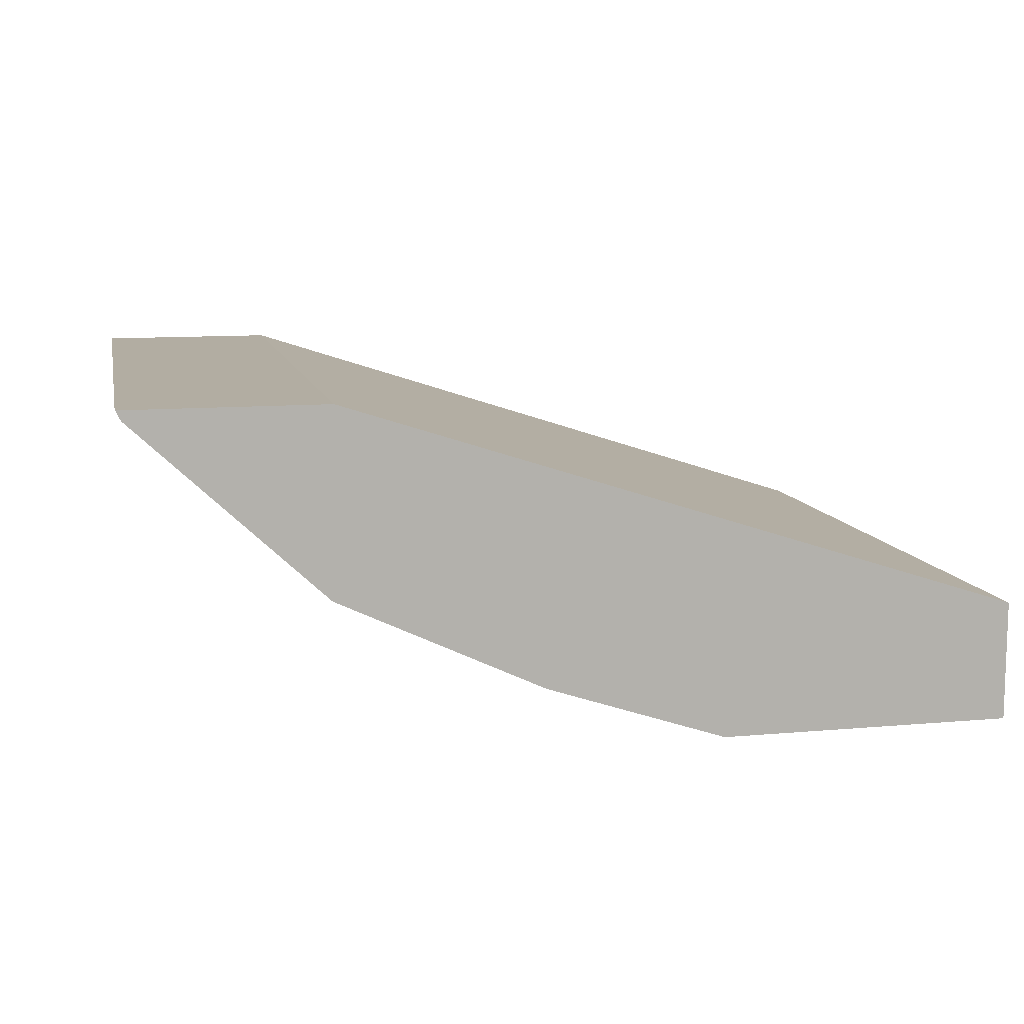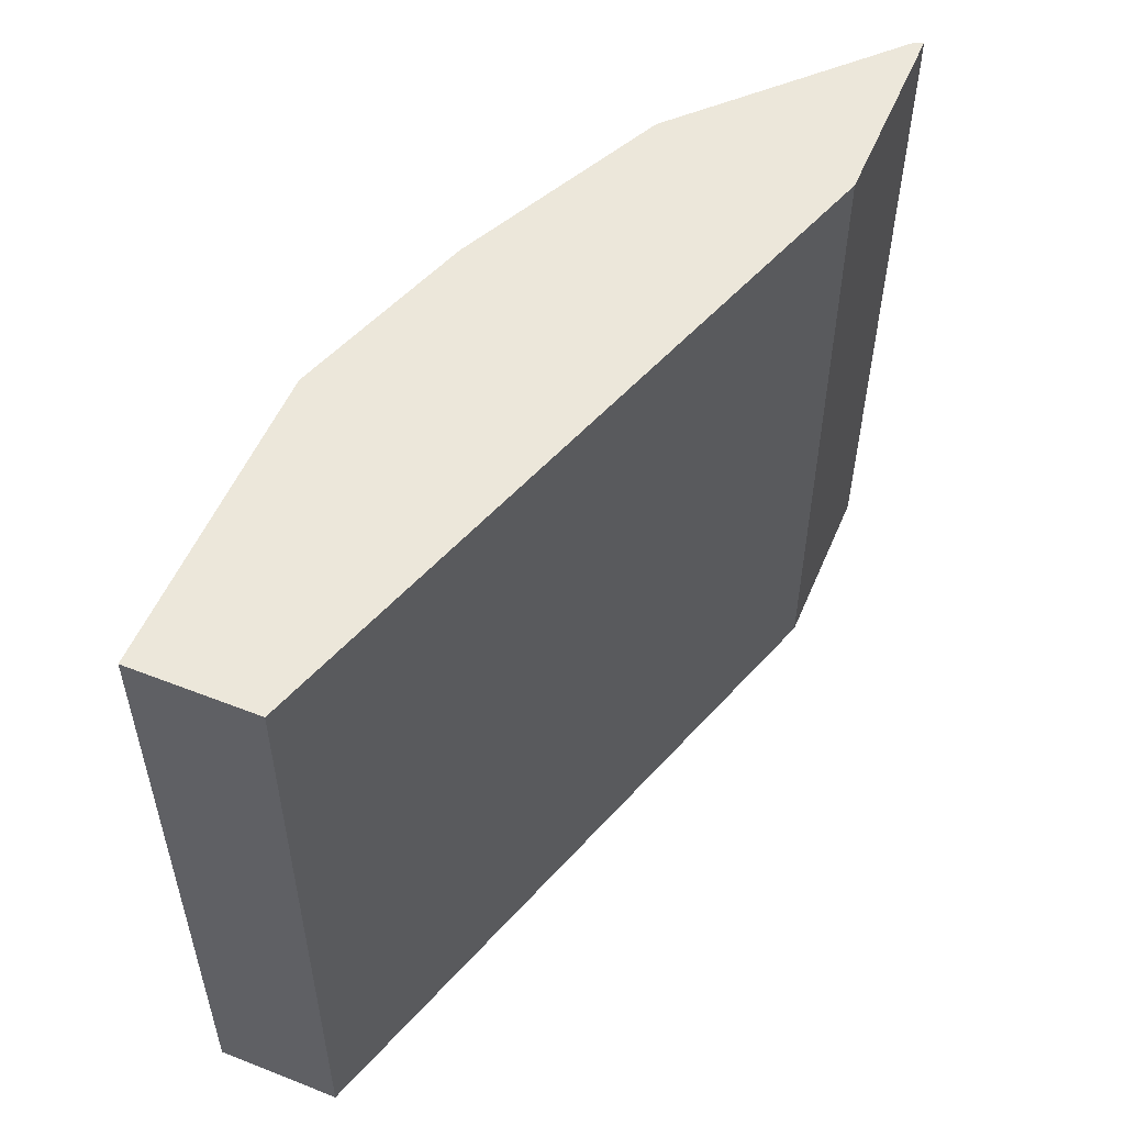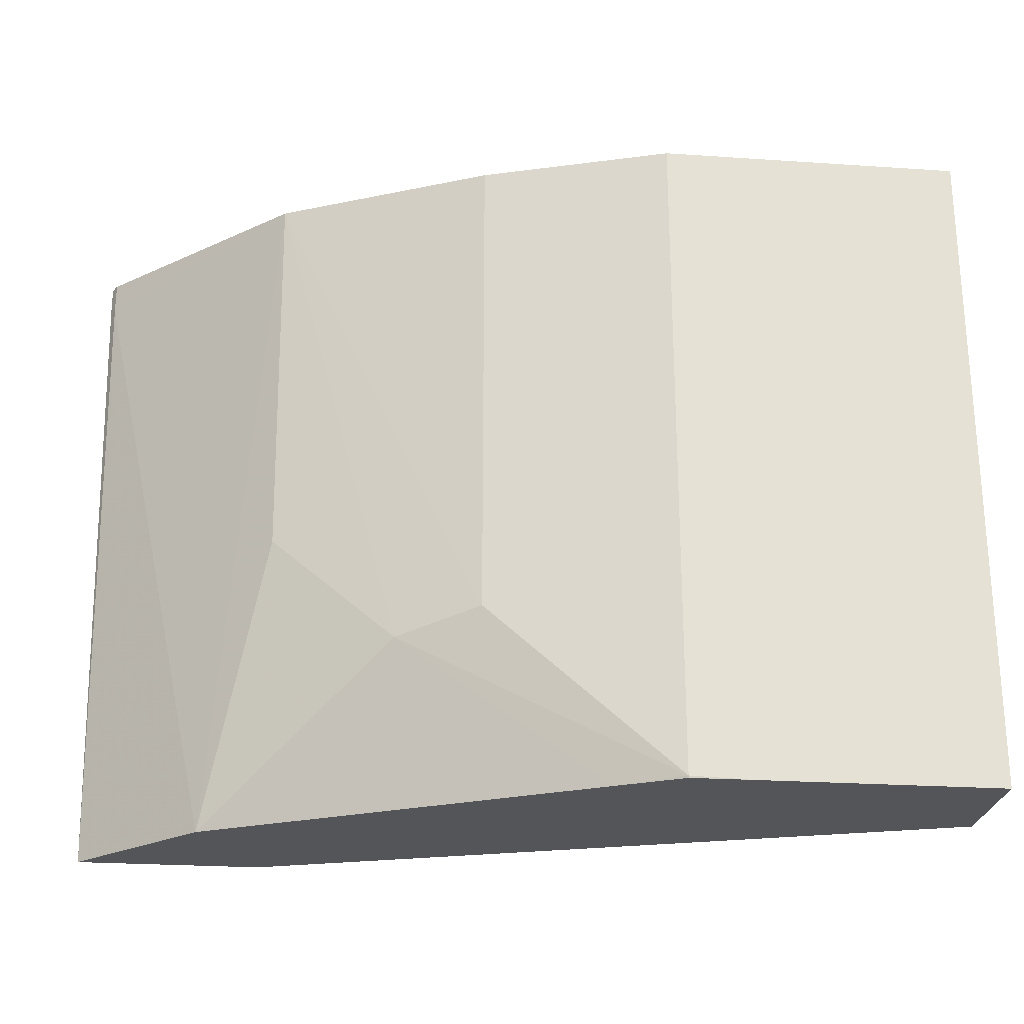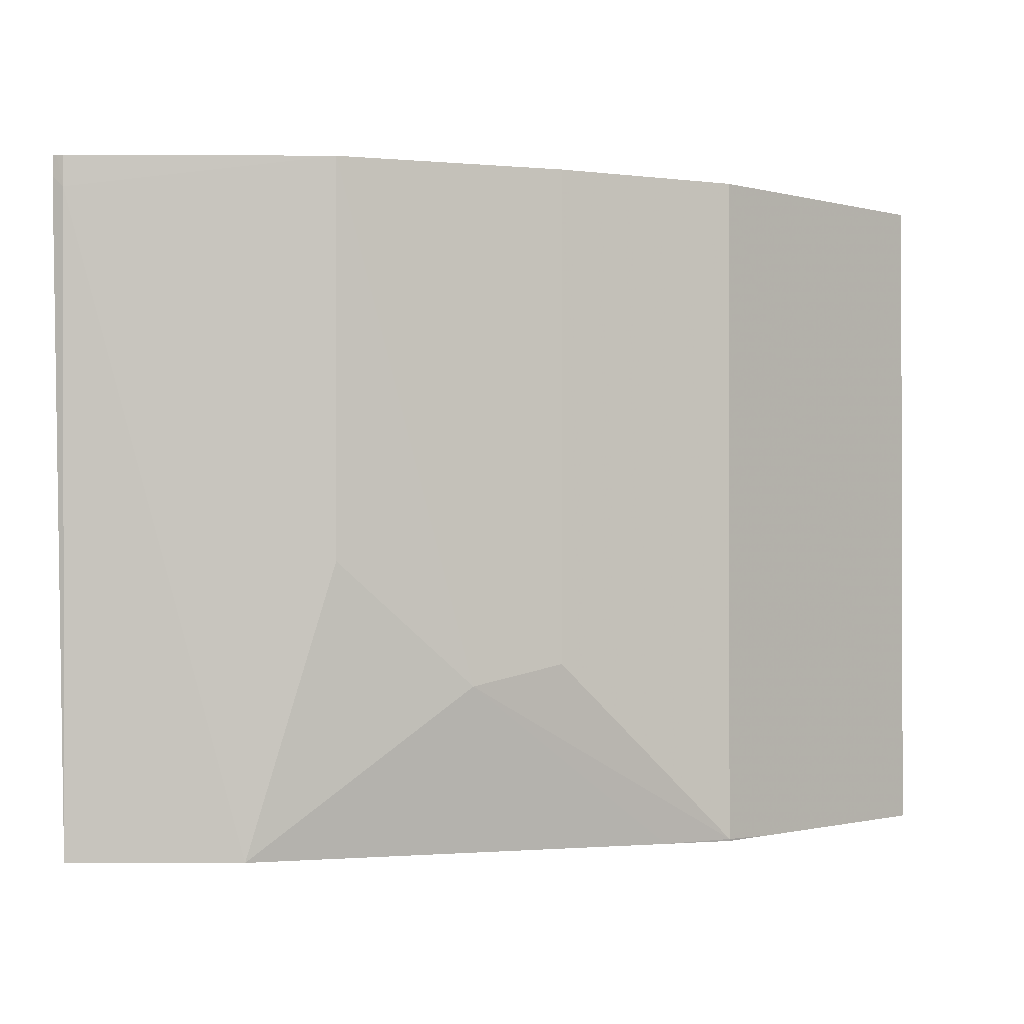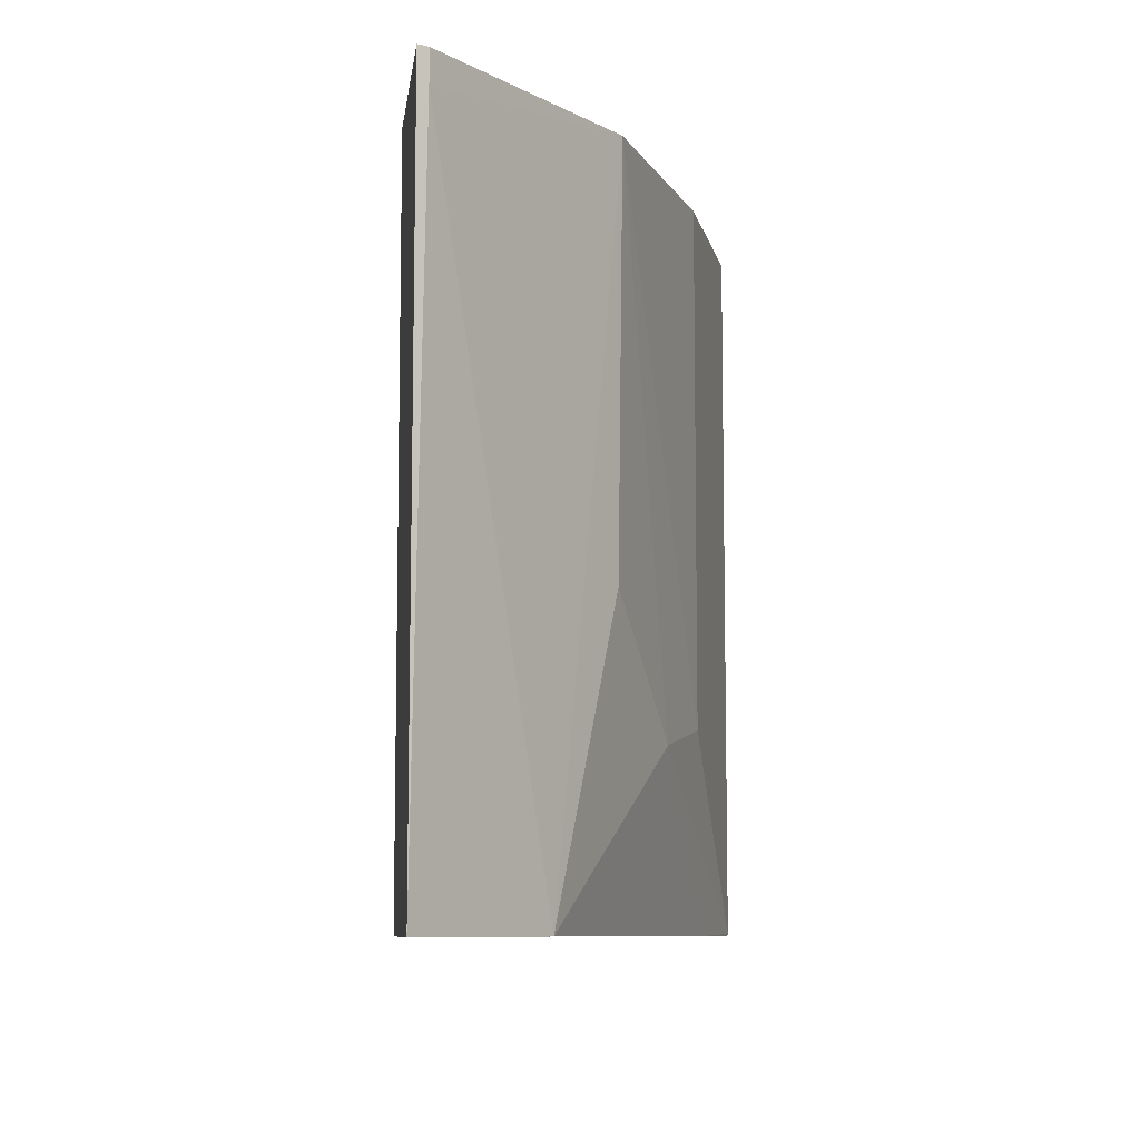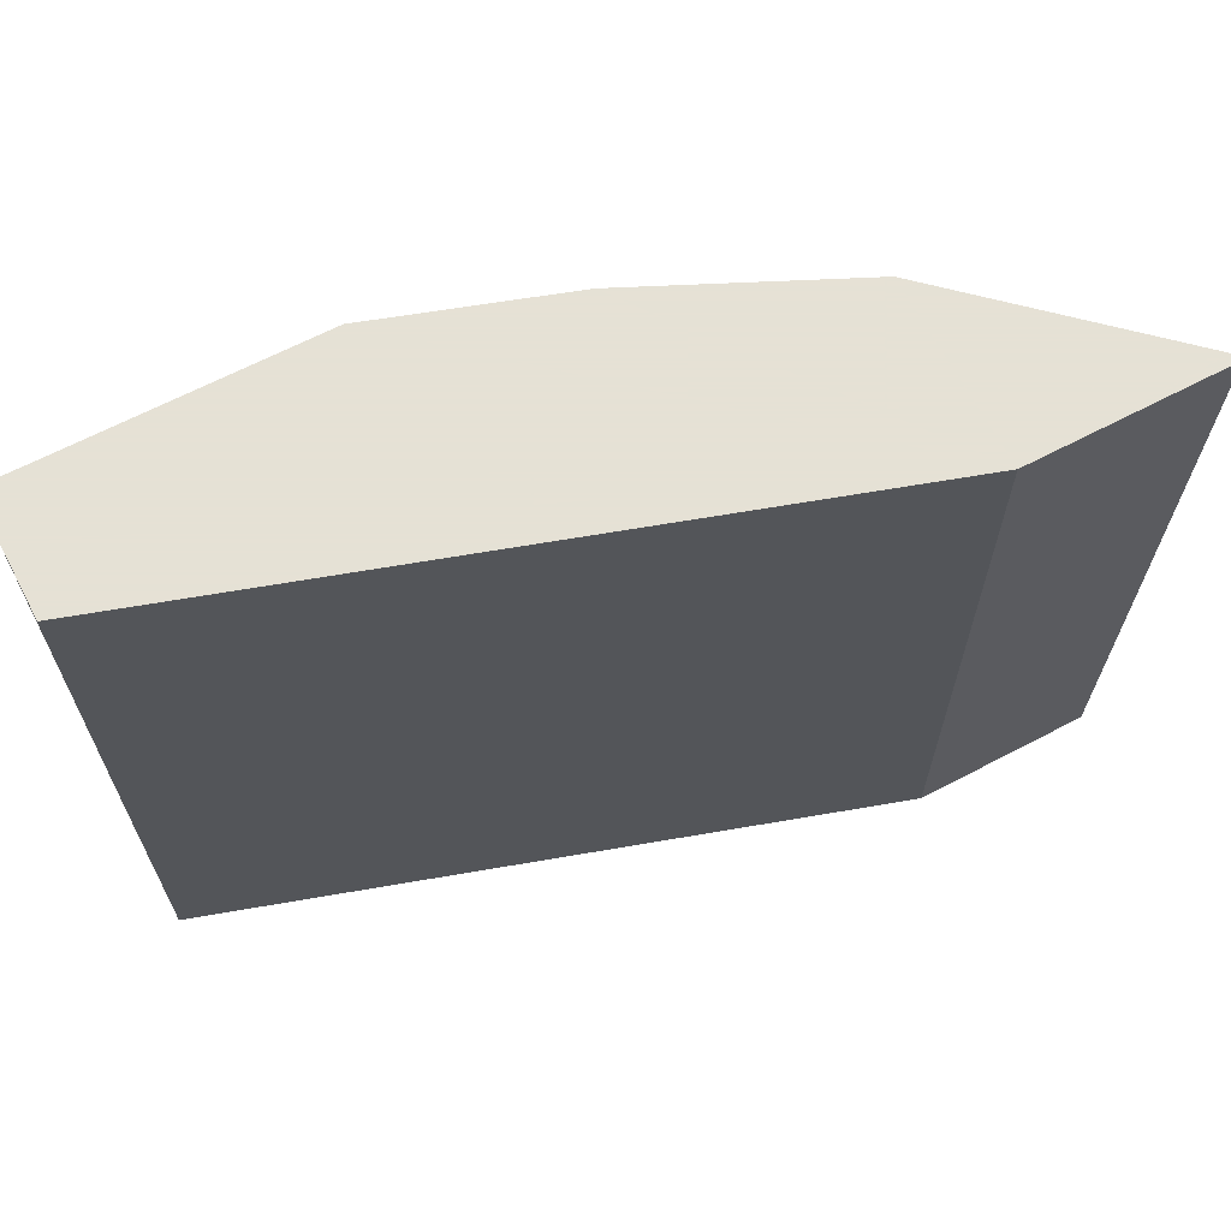
<metadata>
{"format":"obj","ext":"obj","renderer":"f3d","projection":"perspective","resolution":1024,"background":"white","views":[{"elev":10.6,"azim":-12.7,"up":"+Y"},{"elev":53.6,"azim":112.7,"up":"+Z"},{"elev":-24.7,"azim":-6.3,"up":"+Z"},{"elev":-0.9,"azim":-44.5,"up":"+Z"},{"elev":-8.5,"azim":-97.1,"up":"+Z"},{"elev":64.9,"azim":152.1,"up":"+Z"}]}
</metadata>
<code>
v -0.46 -0.465 0.1611
v -0.4324 -0.4974 0.1611
v -0.4648 -0.465 0.1611
v -0.3675 -0.465 0.1611
v -0.4 -0.5298 0.1611
v -0.4703 -0.4703 0.5027
v -0.473 -0.465 0.5081
v -0.3675 -0.465 0.5188
v -0.002168 -0.5838 0.1611
v -0.002168 -0.5859 0.1611
v -0.3027 -0.5947 0.2487
v -0.3676 -0.5622 0.3136
v -0.3697 -0.5643 0.5188
v -0.2248 -0.6174 0.1611
v -0.4703 -0.4703 0.5188
v -0.4719 -0.4671 0.5188
v -0.473 -0.465 0.5188
v -0.002168 -0.5838 0.5188
v -0.002168 -0.6487 0.1611
v -0.2595 -0.6163 0.2595
v -0.1958 -0.6319 0.1611
v -0.1622 -0.6487 0.1622
v -0.2595 -0.6163 0.5188
v -0.002168 -0.6487 0.5188
v -0.1298 -0.6487 0.1611
v -0.162 -0.6485 0.1611
v -0.1622 -0.6487 0.5188
f 9 24 19
f 9 18 24
f 8 24 18
f 8 27 24
f 8 15 13
f 8 13 23
f 8 16 15
f 9 19 10
f 8 17 16
f 8 23 27
f 11 20 13
f 19 22 25
f 11 14 21
f 11 21 22
f 11 22 20
f 13 20 23
f 19 24 27
f 19 27 22
f 20 22 27
f 20 27 23
f 21 26 22
f 22 26 25
f 7 16 17
f 11 13 12
f 6 13 15
f 1 7 17
f 6 15 16
f 6 16 7
f 1 2 3
f 1 3 7
f 1 17 8
f 1 8 4
f 1 4 10
f 1 19 25
f 1 25 26
f 1 26 21
f 1 21 14
f 1 14 5
f 1 10 19
f 2 5 3
f 5 14 11
f 1 5 2
f 5 12 13
f 5 11 12
f 4 9 10
f 5 13 6
f 4 8 18
f 3 5 6
f 3 6 7
f 4 18 9

</code>
